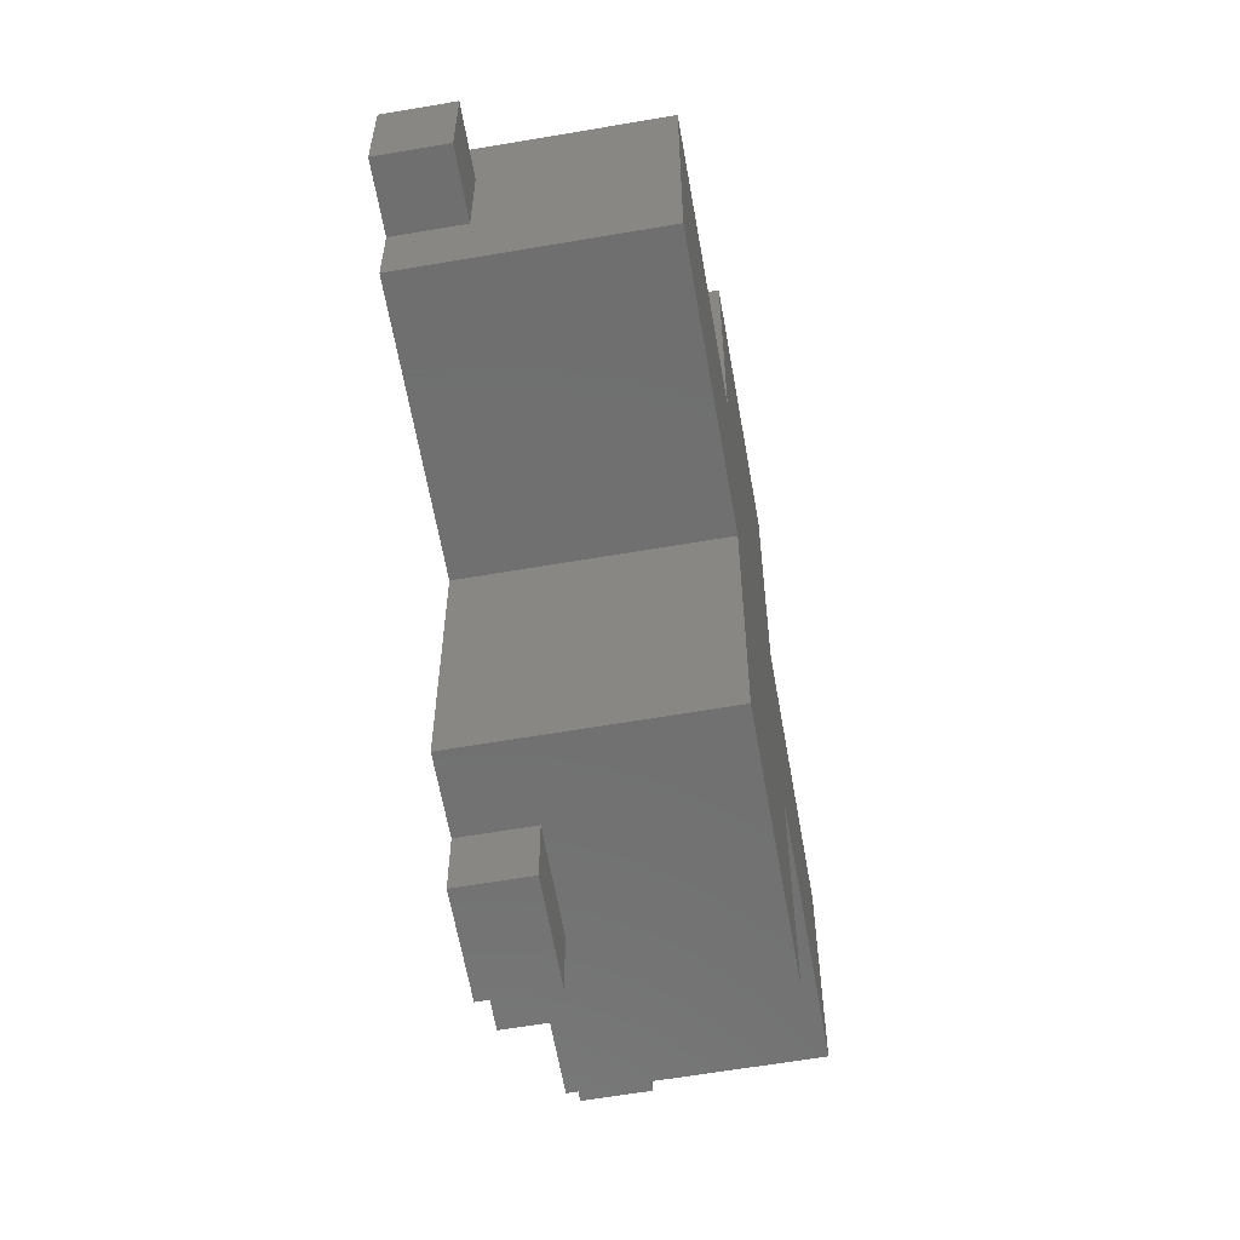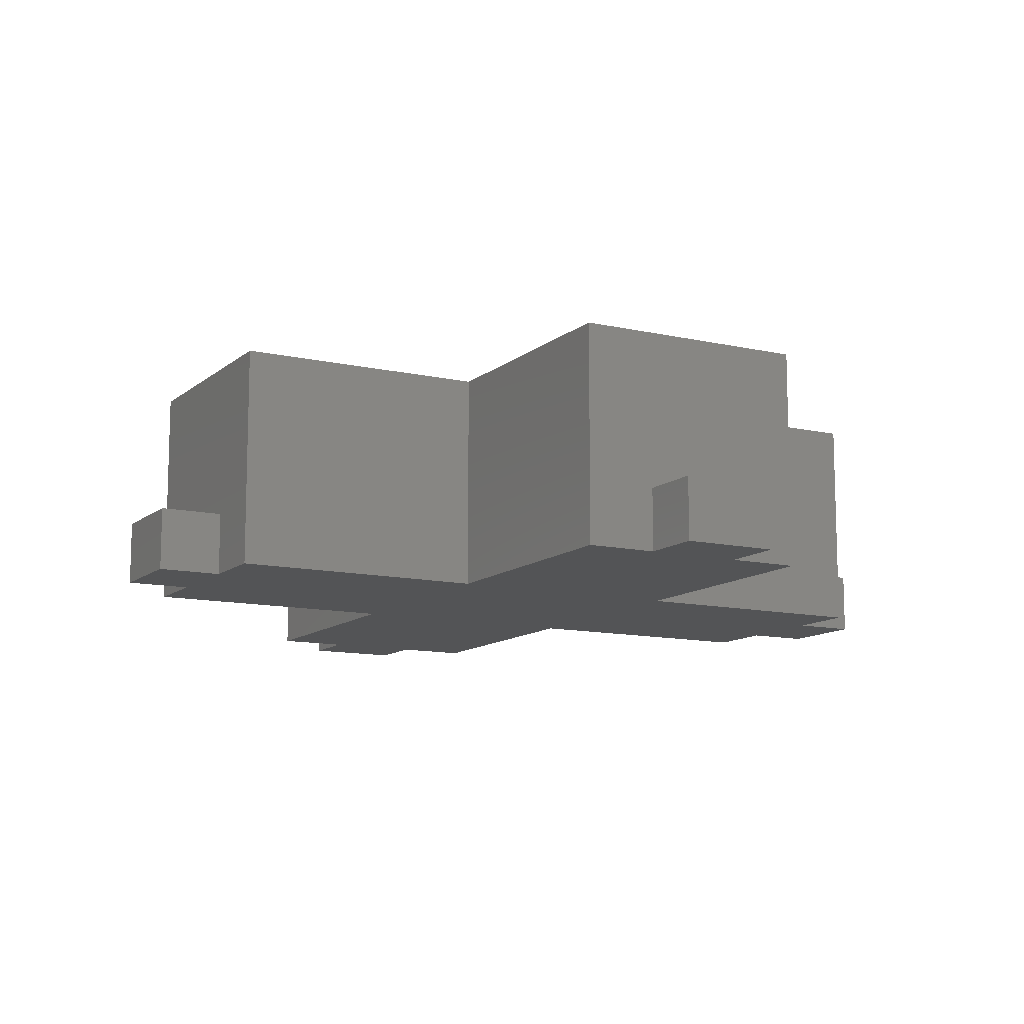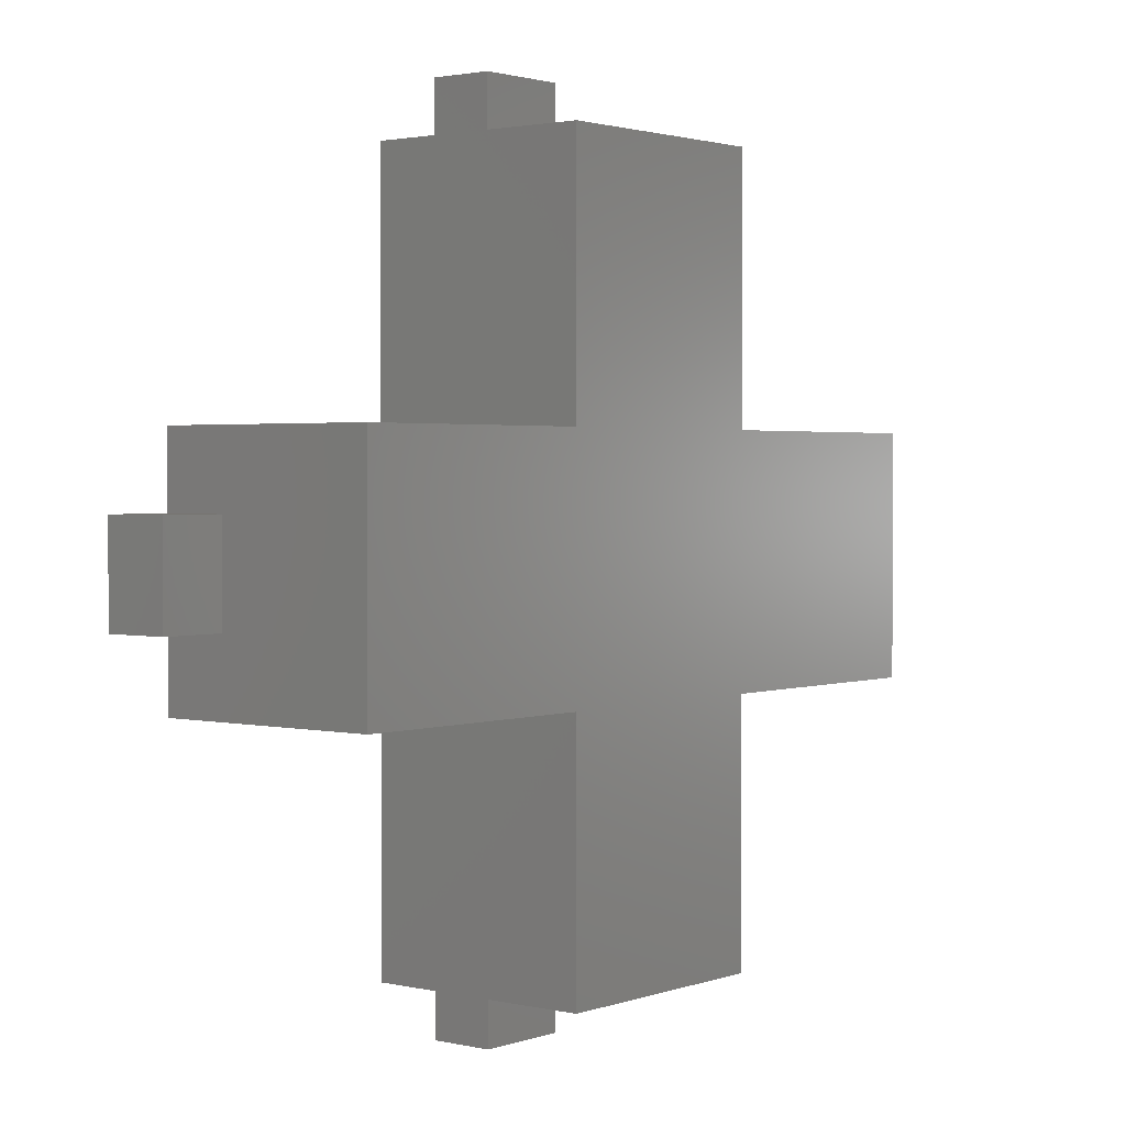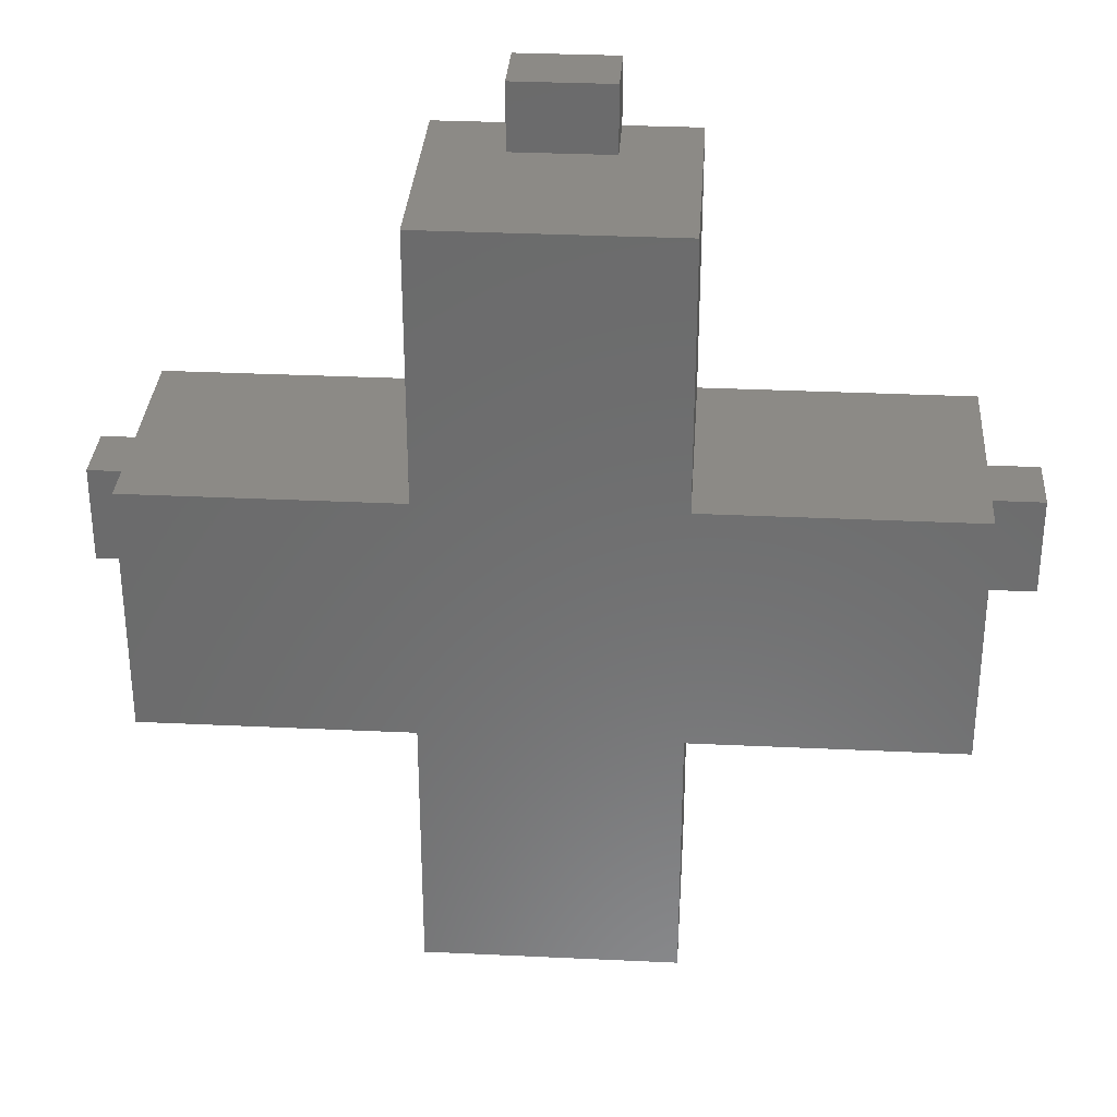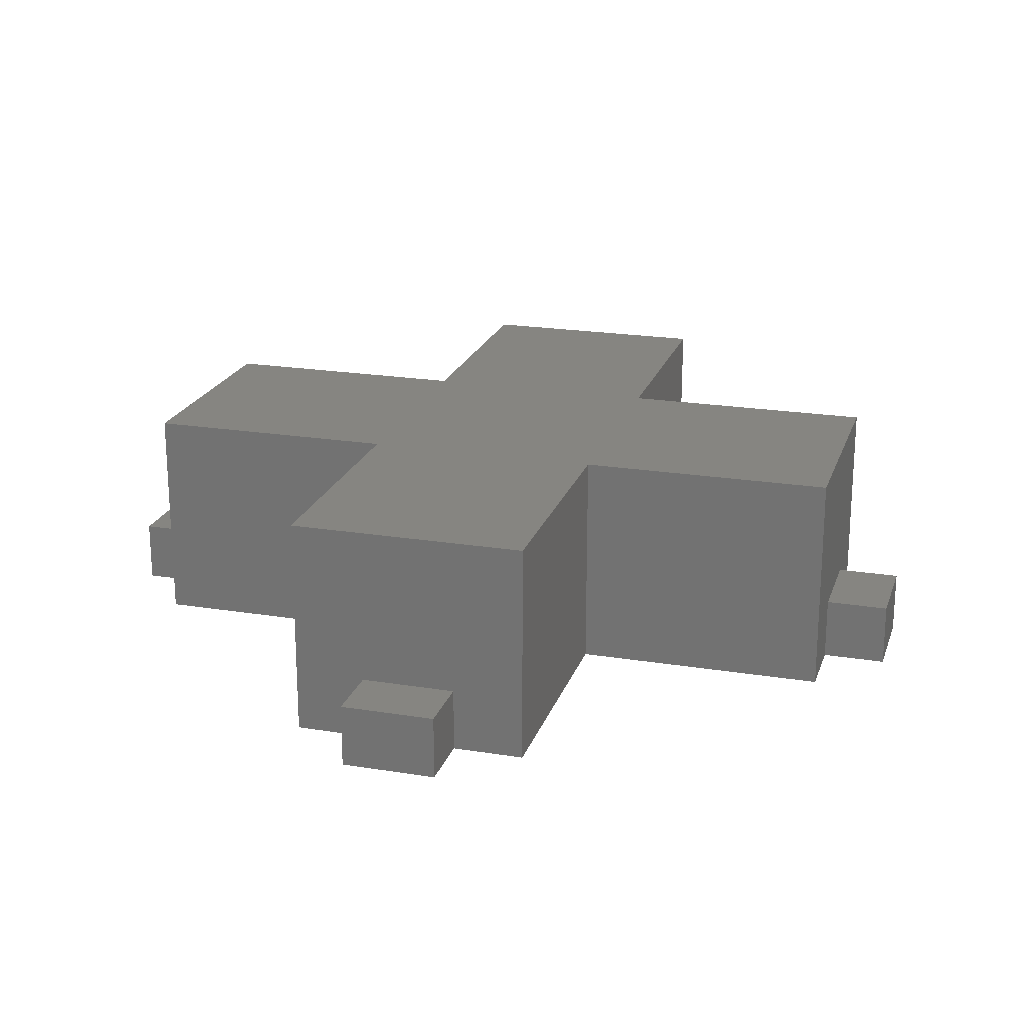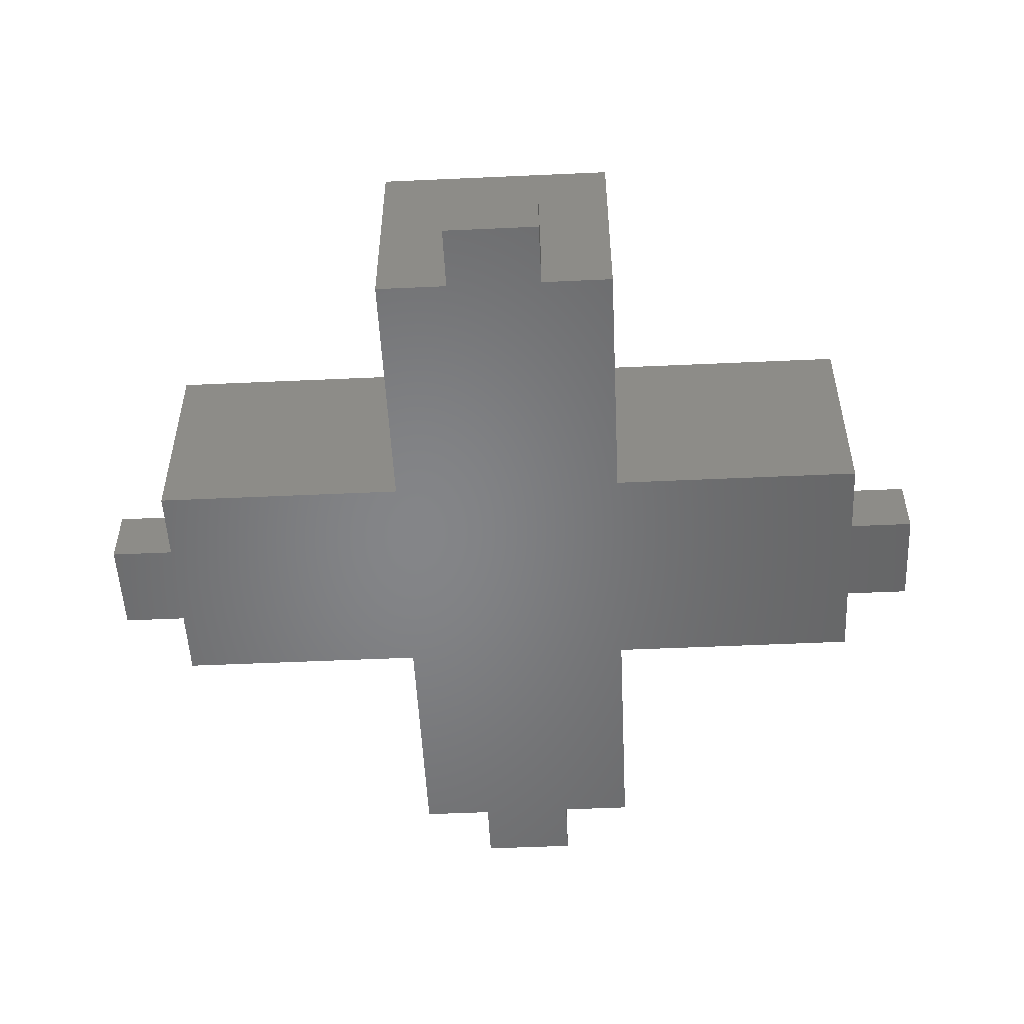
<metadata>
{"format":"stl","ext":"stl","renderer":"f3d","projection":"perspective","resolution":1024,"background":"white","views":[{"elev":-61.7,"azim":-80.1,"up":"+Y"},{"elev":-11.6,"azim":-118.8,"up":"+Z"},{"elev":1.9,"azim":-50.9,"up":"+Y"},{"elev":32.1,"azim":3.8,"up":"+Y"},{"elev":21.1,"azim":106.2,"up":"+Z"},{"elev":-52.5,"azim":2.8,"up":"+Z"}]}
</metadata>
<code>
# stl→obj: 56 verts, 108 faces
v 20.48 1.727 11
v 20.48 -0.2732 11
v 20.48 1.727 13
v 20.48 -0.2732 13
v 23.48 1.727 11
v 23.48 1.727 13
v 23.48 -0.2732 11
v 23.48 -0.2732 13
v 8.227 -13.52 11
v 10.23 -13.52 11
v 8.227 -13.52 13
v 10.23 -13.52 13
v 8.227 -10.52 11
v 8.227 -10.52 13
v 10.23 -10.52 11
v 10.23 -10.52 13
v 10.23 -8.273 11
v 10.23 -8.273 18
v 10.23 -15.77 18
v 10.23 -15.77 11
v 35.73 -13.52 11
v 35.73 -10.52 11
v 35.73 -13.52 13
v 35.73 -10.52 13
v 33.73 -13.52 11
v 33.73 -13.52 13
v 33.73 -10.52 11
v 33.73 -10.52 13
v 23.48 -25.77 11
v 23.48 -23.77 11
v 23.48 -25.77 13
v 23.48 -23.77 13
v 20.48 -25.77 11
v 20.48 -25.77 13
v 20.48 -23.77 11
v 20.48 -23.77 13
v 18.23 -23.77 11
v 18.23 -23.77 18
v 25.73 -23.77 18
v 25.73 -23.77 11
v 33.73 -8.273 11
v 25.73 -8.273 11
v 25.73 -15.77 11
v 18.23 -15.77 11
v 33.73 -15.77 11
v 18.23 -8.273 11
v 18.23 -0.2732 11
v 25.73 -0.2732 11
v 33.73 -8.273 18
v 33.73 -15.77 18
v 25.73 -15.77 18
v 18.23 -15.77 18
v 18.23 -8.273 18
v 18.23 -0.2732 18
v 25.73 -0.2732 18
v 25.73 -8.273 18
f 1 2 3
f 3 2 4
f 5 1 6
f 6 1 3
f 7 5 8
f 8 5 6
f 4 8 3
f 3 8 6
f 9 10 11
f 11 10 12
f 13 9 14
f 14 9 11
f 15 13 16
f 16 13 14
f 16 14 12
f 12 14 11
f 15 16 17
f 17 16 18
f 18 16 12
f 18 12 19
f 19 12 20
f 20 12 10
f 21 22 23
f 23 22 24
f 25 21 26
f 26 21 23
f 22 27 24
f 24 27 28
f 24 28 23
f 23 28 26
f 29 30 31
f 31 30 32
f 33 29 34
f 34 29 31
f 35 33 36
f 36 33 34
f 34 31 36
f 36 31 32
f 35 36 37
f 37 36 38
f 38 36 32
f 38 32 39
f 39 32 40
f 40 32 30
f 41 27 42
f 42 27 43
f 42 43 44
f 44 43 35
f 44 35 37
f 43 27 25
f 25 27 22
f 25 22 21
f 25 45 43
f 40 30 43
f 43 30 35
f 29 33 30
f 30 33 35
f 20 10 44
f 44 10 15
f 44 15 46
f 46 15 17
f 10 9 15
f 15 9 13
f 47 2 46
f 46 2 7
f 46 7 42
f 42 7 48
f 1 5 2
f 2 5 7
f 46 42 44
f 27 41 28
f 28 41 49
f 28 49 50
f 28 50 26
f 26 50 45
f 26 45 25
f 50 51 45
f 45 51 43
f 51 39 43
f 43 39 40
f 38 52 37
f 37 52 44
f 52 19 44
f 44 19 20
f 18 53 17
f 17 53 46
f 53 54 46
f 46 54 47
f 2 47 4
f 4 47 54
f 4 54 55
f 4 55 8
f 8 55 48
f 8 48 7
f 55 56 48
f 48 56 42
f 56 49 42
f 42 49 41
f 49 56 50
f 50 56 51
f 51 56 53
f 51 53 52
f 52 53 18
f 52 18 19
f 55 54 56
f 56 54 53
f 38 39 52
f 52 39 51

</code>
